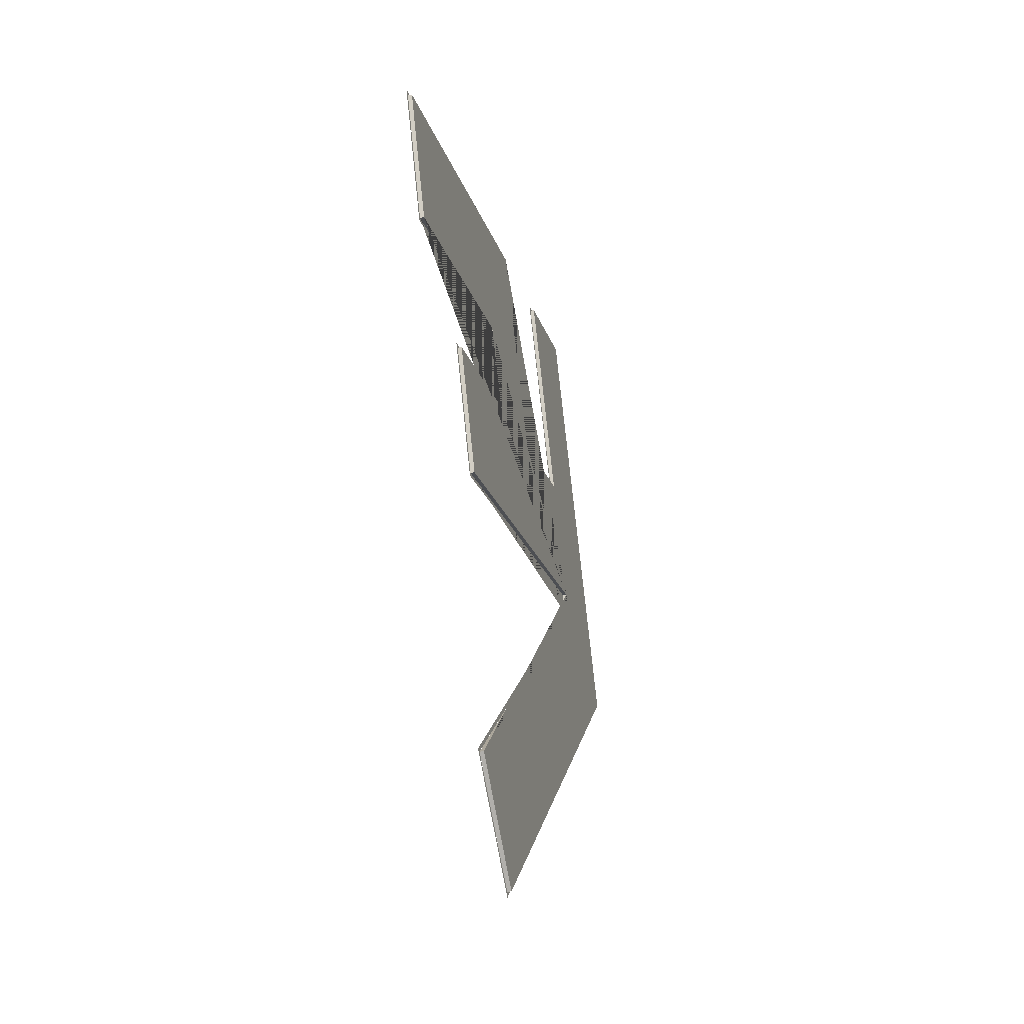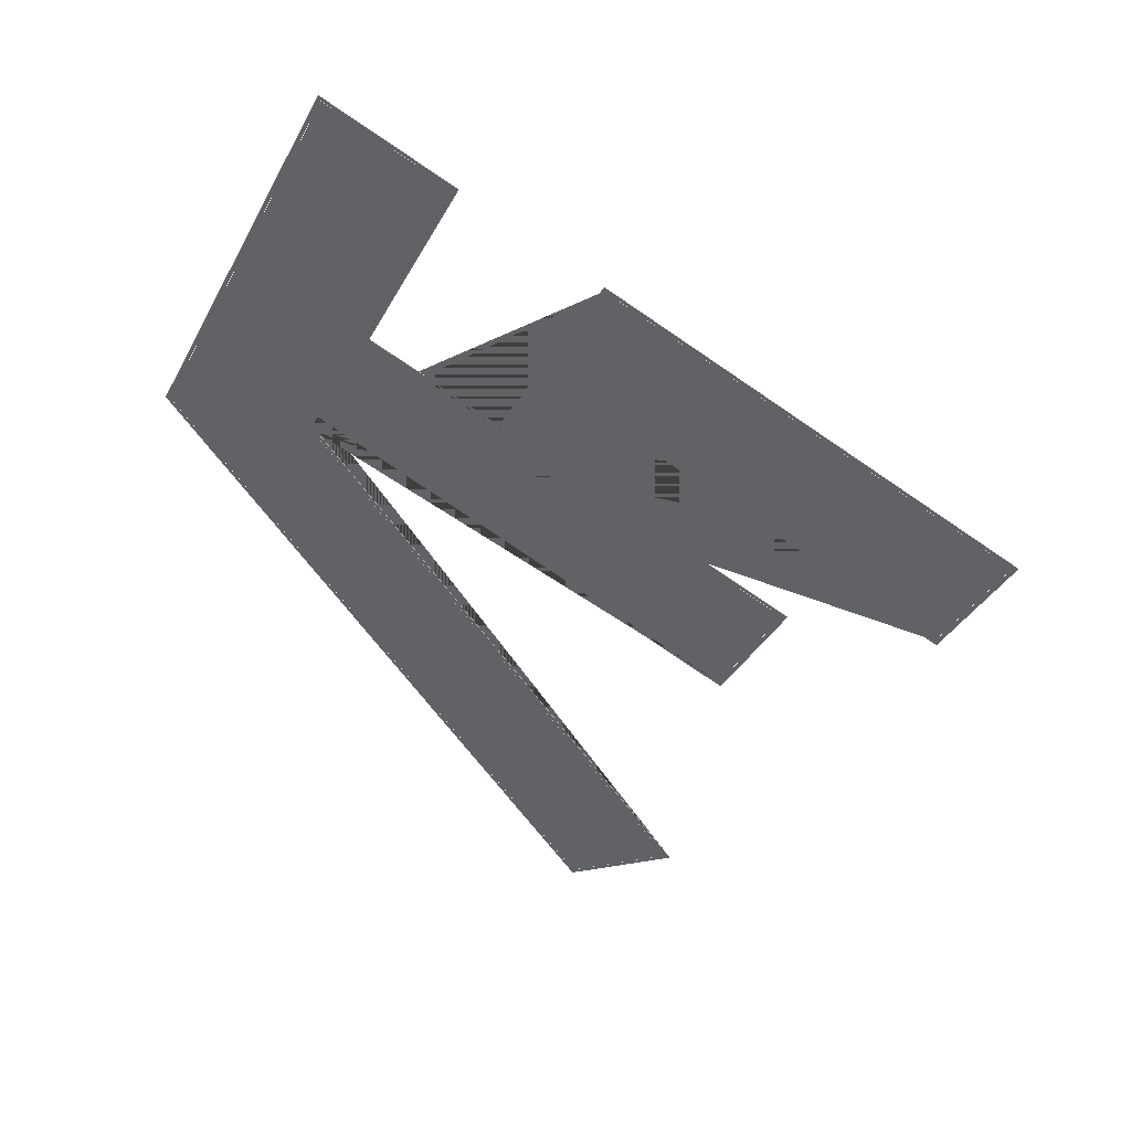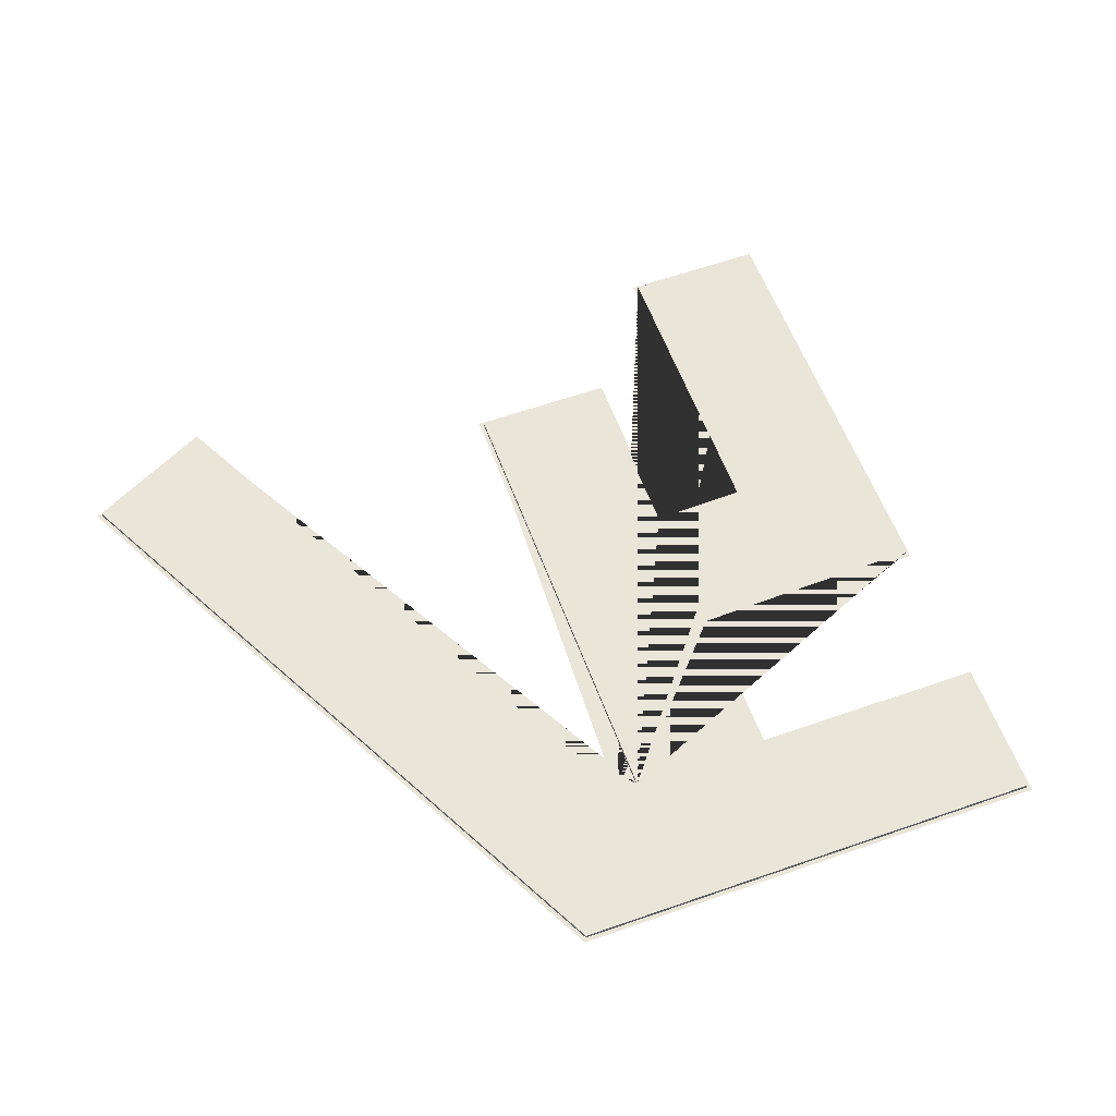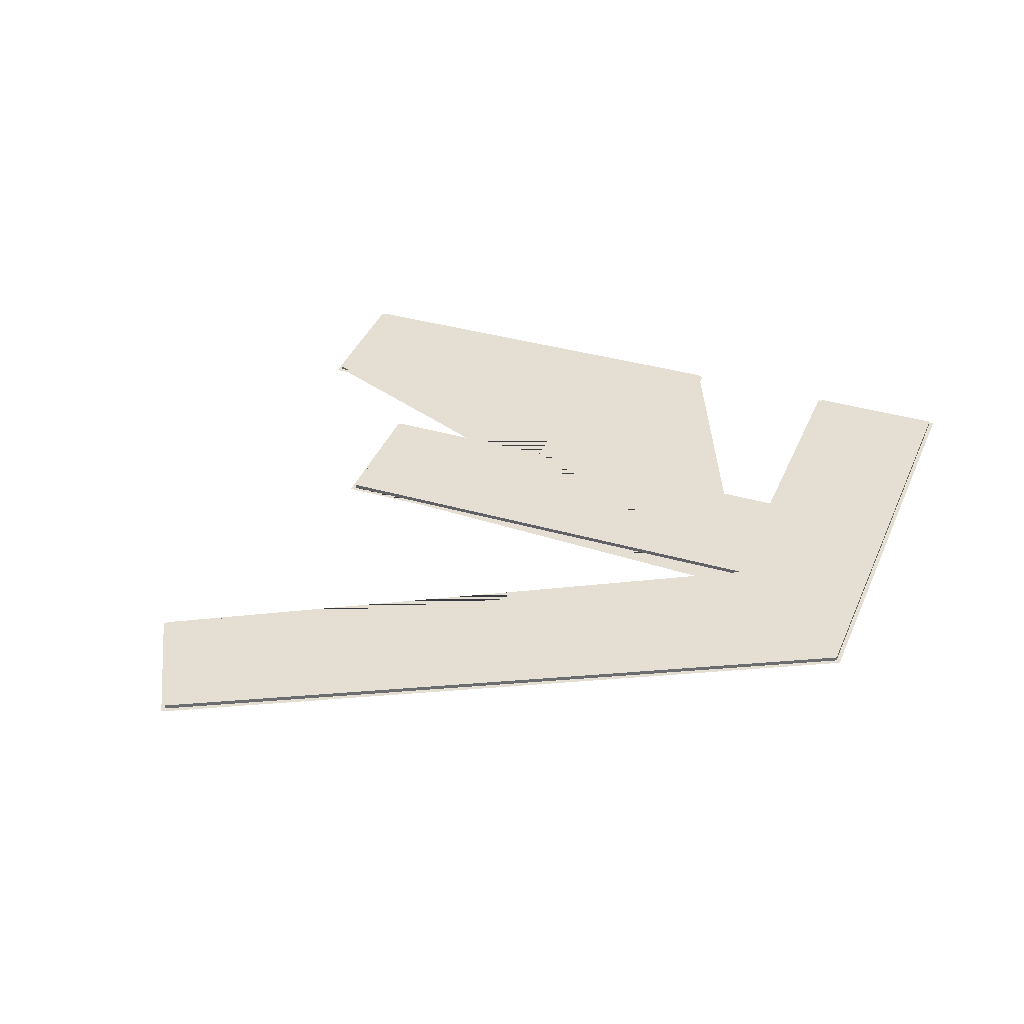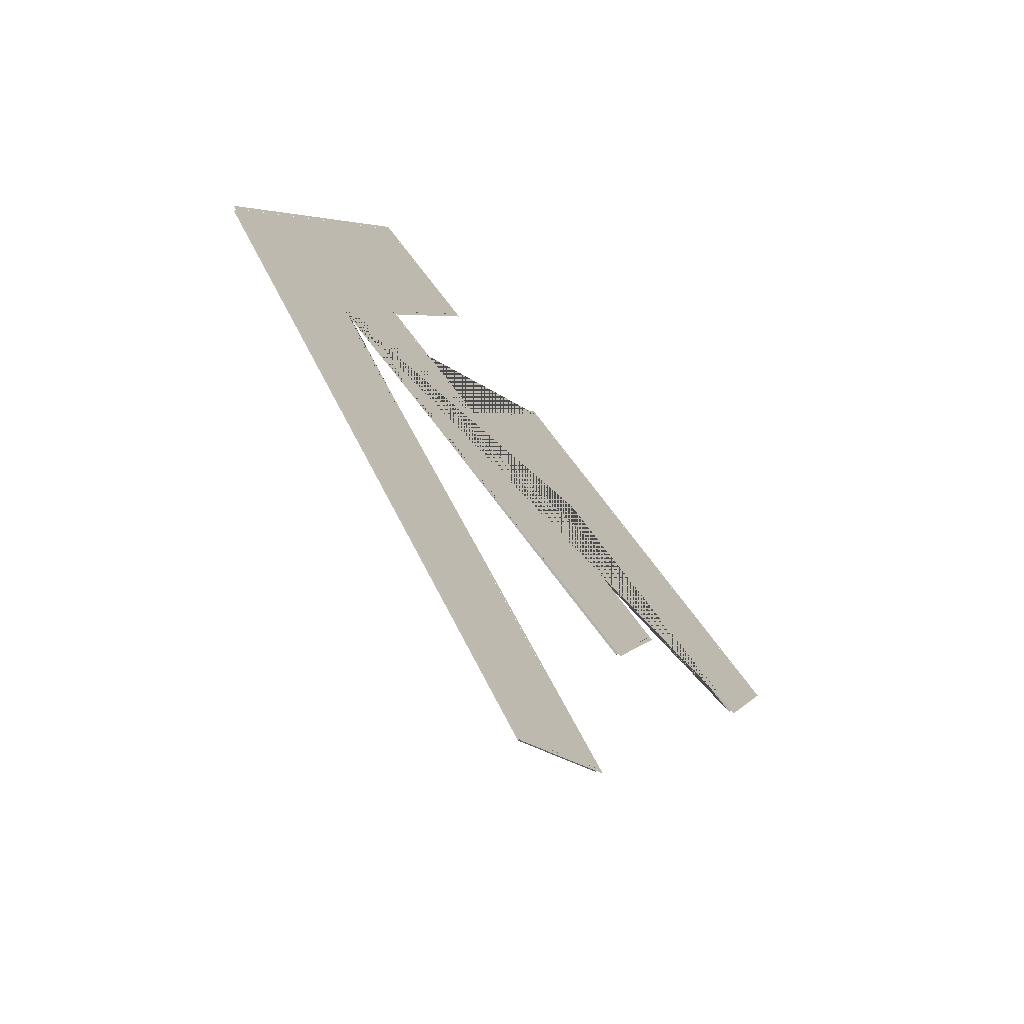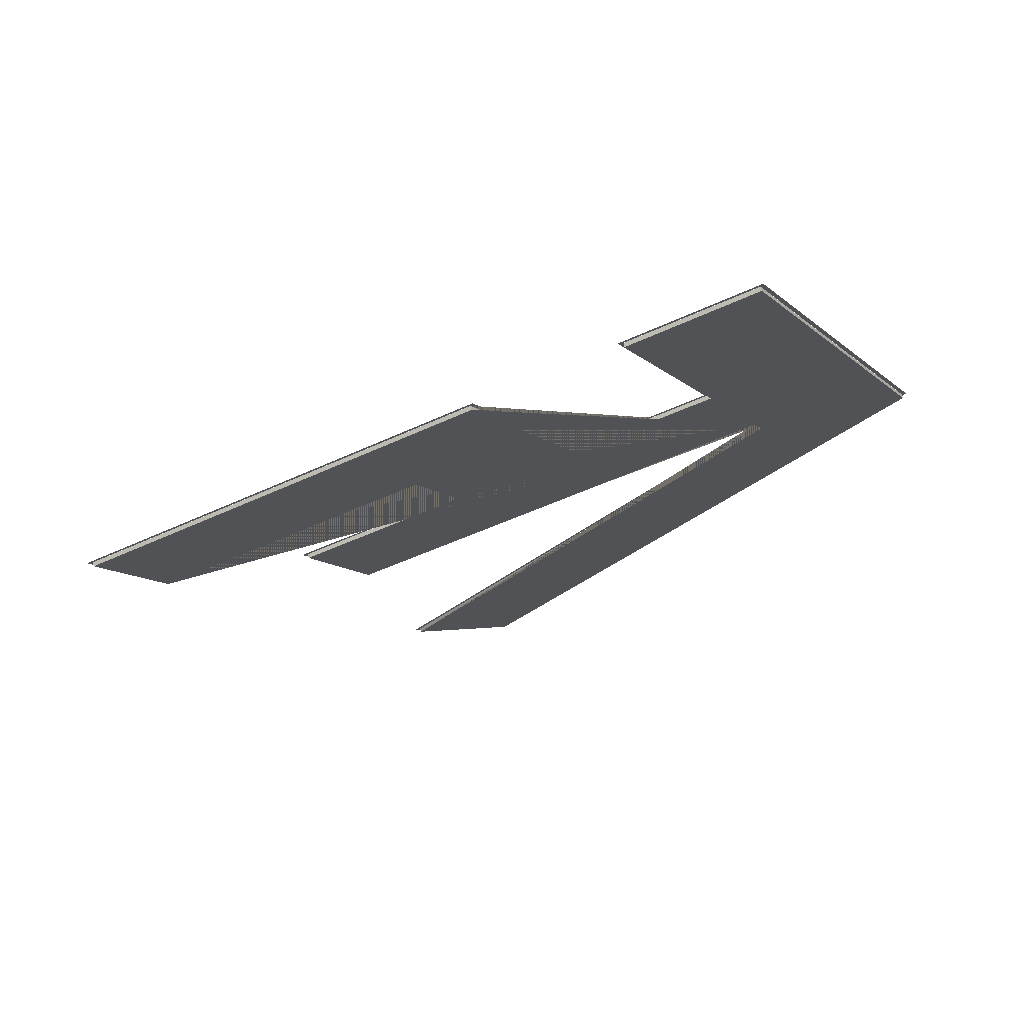
<metadata>
{"format":"obj","ext":"obj","renderer":"f3d","projection":"perspective","resolution":1024,"background":"white","views":[{"elev":-43.2,"azim":103.8,"up":"+Z"},{"elev":47.5,"azim":23.2,"up":"+Z"},{"elev":58.2,"azim":-84.9,"up":"+Y"},{"elev":36.9,"azim":-134.3,"up":"+Y"},{"elev":-66.8,"azim":-47.5,"up":"+Z"},{"elev":73.3,"azim":165.3,"up":"+Z"}]}
</metadata>
<code>
v -25.08 0 9.473
v -25.7 0 8.151
v -26.16 0 8.098
v -25.27 0 10.01
v 11.91 0 -39.77
v 11.35 0 -39.7
v 0.909 0 -48.41
v 0.977 0 -47.85
v -42.02 0 6.294
v -41.56 0 6.347
v -22.25 0 48.41
v -22.06 0 47.88
v -9.588 0 42.46
v -10.12 0 42.27
v -19.13 0 22.13
v -19.67 0 21.94
v -6.486 0 16.19
v -6.303 0 15.67
v 3.619 0 36.27
v 3.8 0 35.74
v 42.02 0 17.83
v 41.49 0 17.64
v 36.08 0 5.172
v 35.89 0 5.704
v 9.833 0 17.5
v 9.65 0 18.02
v 6.183 0 10.25
v 5.641 0 10.06
v 22.15 0 2.75
v 21.62 0 2.558
v 16.2 0 -9.909
v 16.01 0 -9.377
v -25.27 0 10.02
v 16.01 0 -9.364
v -26.18 0 8.096
v 11.34 0 -39.7
v 0.978 0 -47.83
v -41.55 0 6.348
v -22.05 0 47.86
v -10.13 0 42.27
v -19.68 0 21.93
v -6.299 0 15.65
v 3.804 0 35.72
v 41.48 0 17.63
v 35.89 0 5.718
v 9.646 0 18.04
v 5.627 0 10.05
v 21.6 0 2.553
v -25.27 0.4 10.02
v -26.18 0.4 8.096
v 11.34 0.4 -39.7
v 0.978 0.4 -47.83
v -41.55 0.4 6.348
v -22.05 0.4 47.86
v -10.13 0.4 42.27
v -19.68 0.4 21.93
v -6.299 0.4 15.65
v 3.804 0.4 35.72
v 41.48 0.4 17.63
v 35.89 0.4 5.718
v 9.646 0.4 18.04
v 5.627 0.4 10.05
v 21.6 0.4 2.553
v 16.01 0.4 -9.364
g CityEngineMaterial
f 1 2 3 4
f 2 5 6 3
f 5 7 8 6
f 7 9 10 8
f 9 11 12 10
f 11 13 14 12
f 13 15 16 14
f 15 17 18 16
f 17 19 20 18
f 19 21 22 20
f 21 23 24 22
f 23 25 26 24
f 25 27 28 26
f 27 29 30 28
f 29 31 32 30
f 31 1 4 32
f 35 33 34 48 47 46 45 44 43 42 41 40 39 38 37 36
f 49 50 51 52 53 54 55 56 57 58 59 60 61 62 63 64
f 33 35 50 49
f 35 36 51 50
f 36 37 52 51
f 37 38 53 52
f 38 39 54 53
f 39 40 55 54
f 40 41 56 55
f 41 42 57 56
f 42 43 58 57
f 43 44 59 58
f 44 45 60 59
f 45 46 61 60
f 46 47 62 61
f 47 48 63 62
f 48 34 64 63
f 34 33 49 64

</code>
